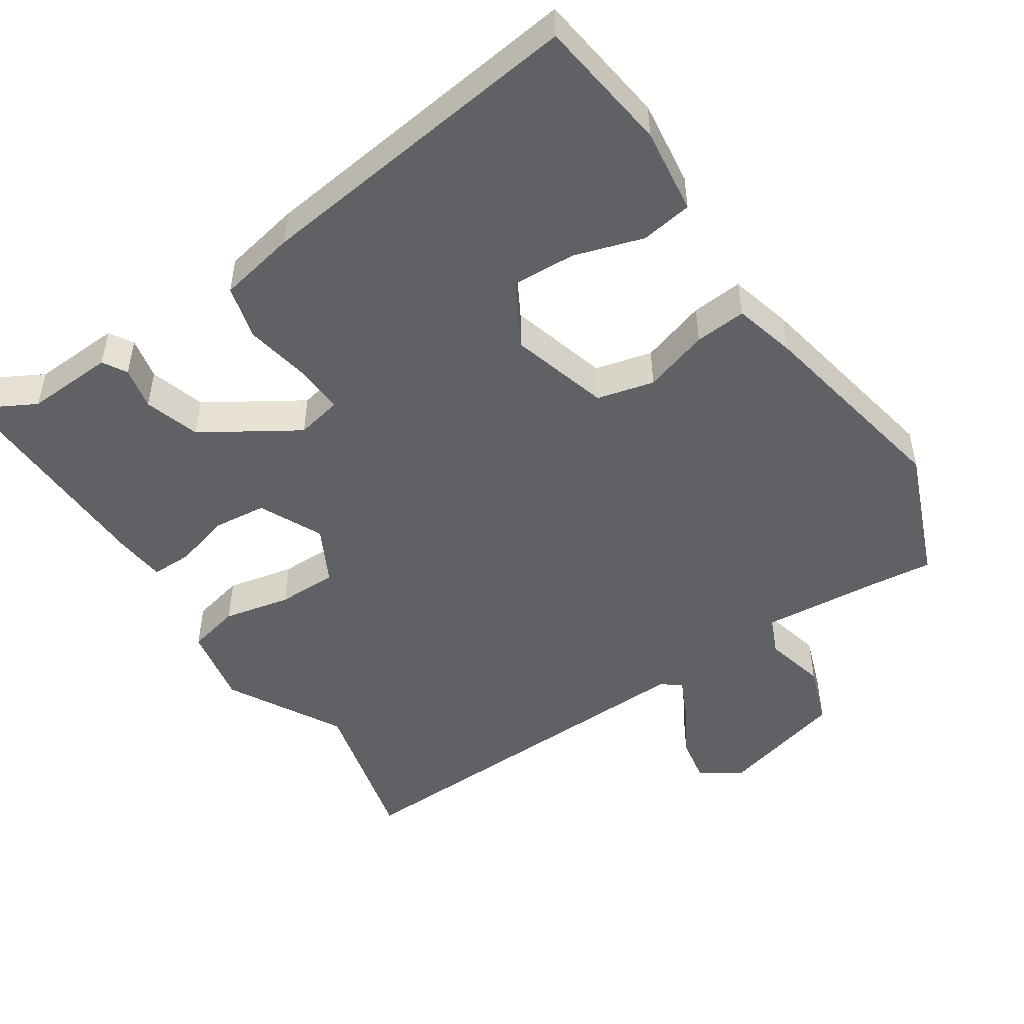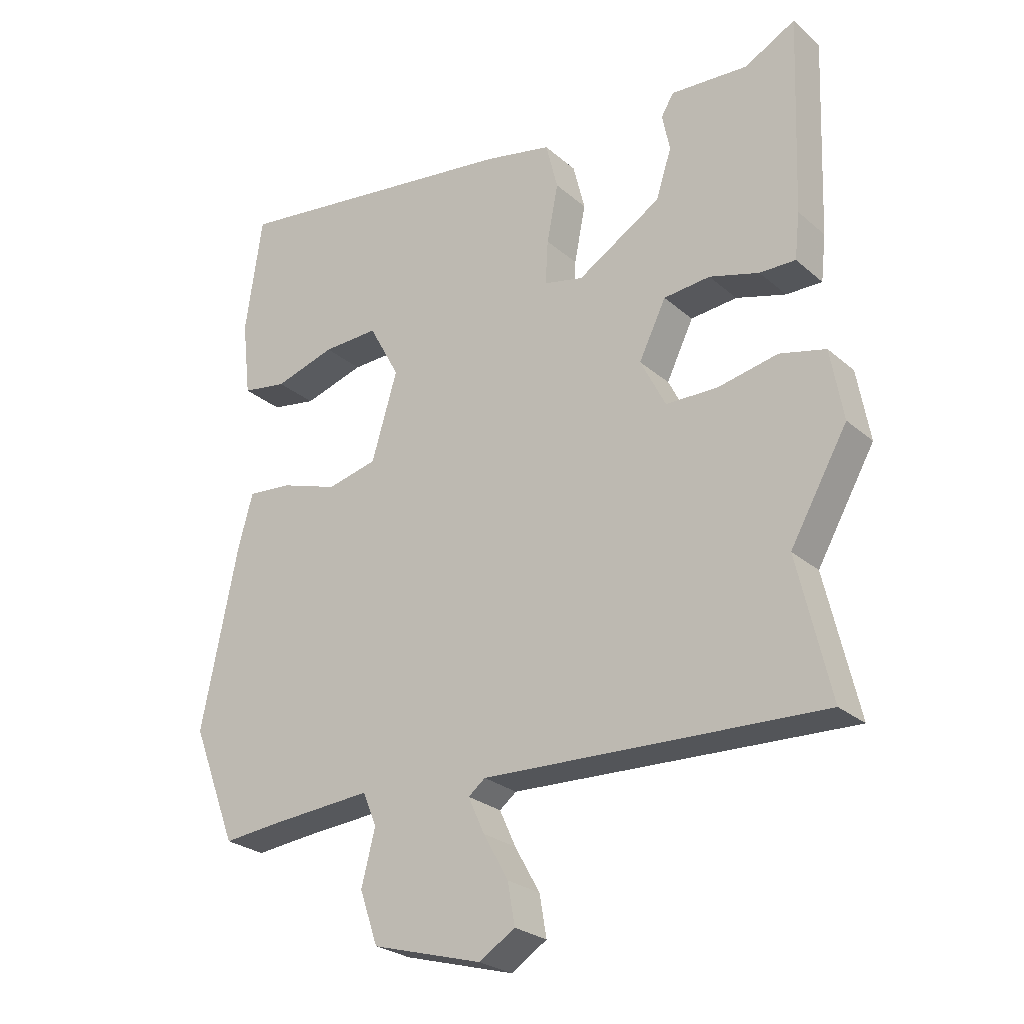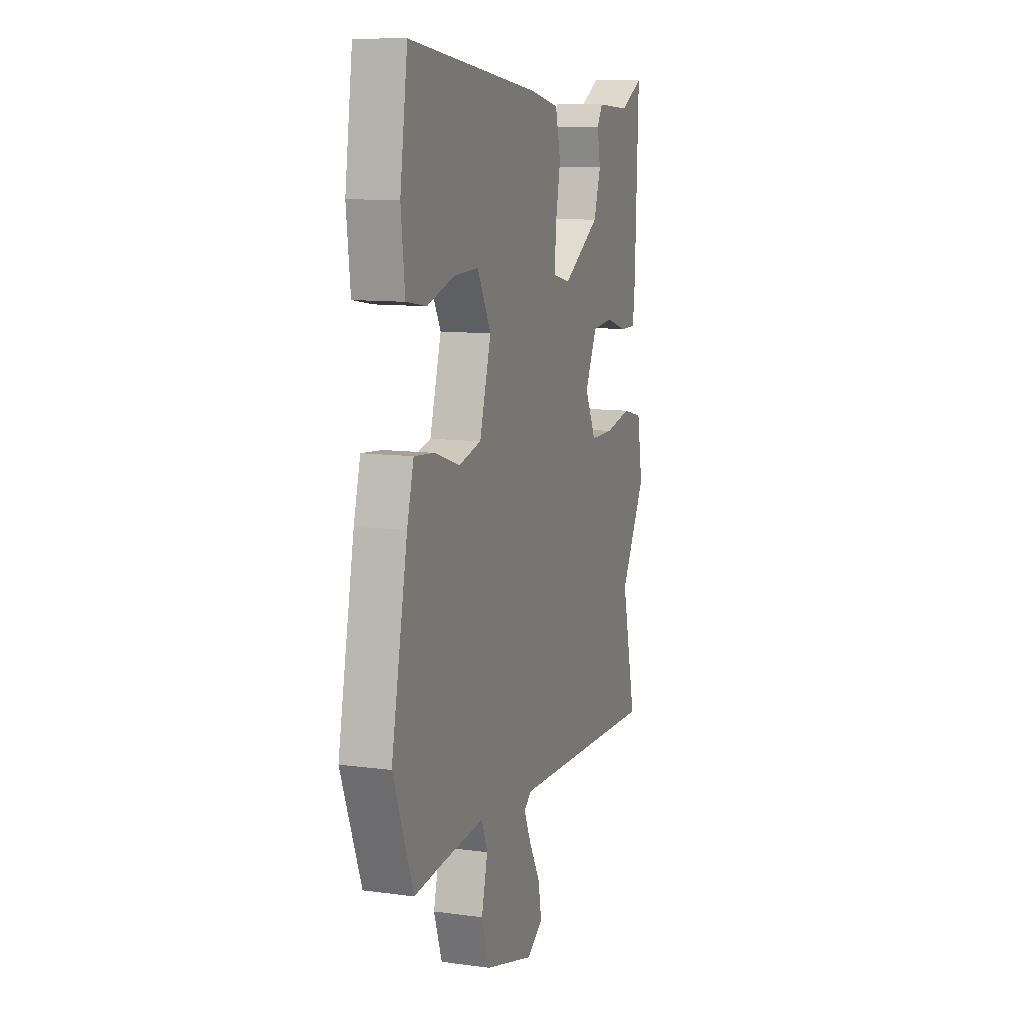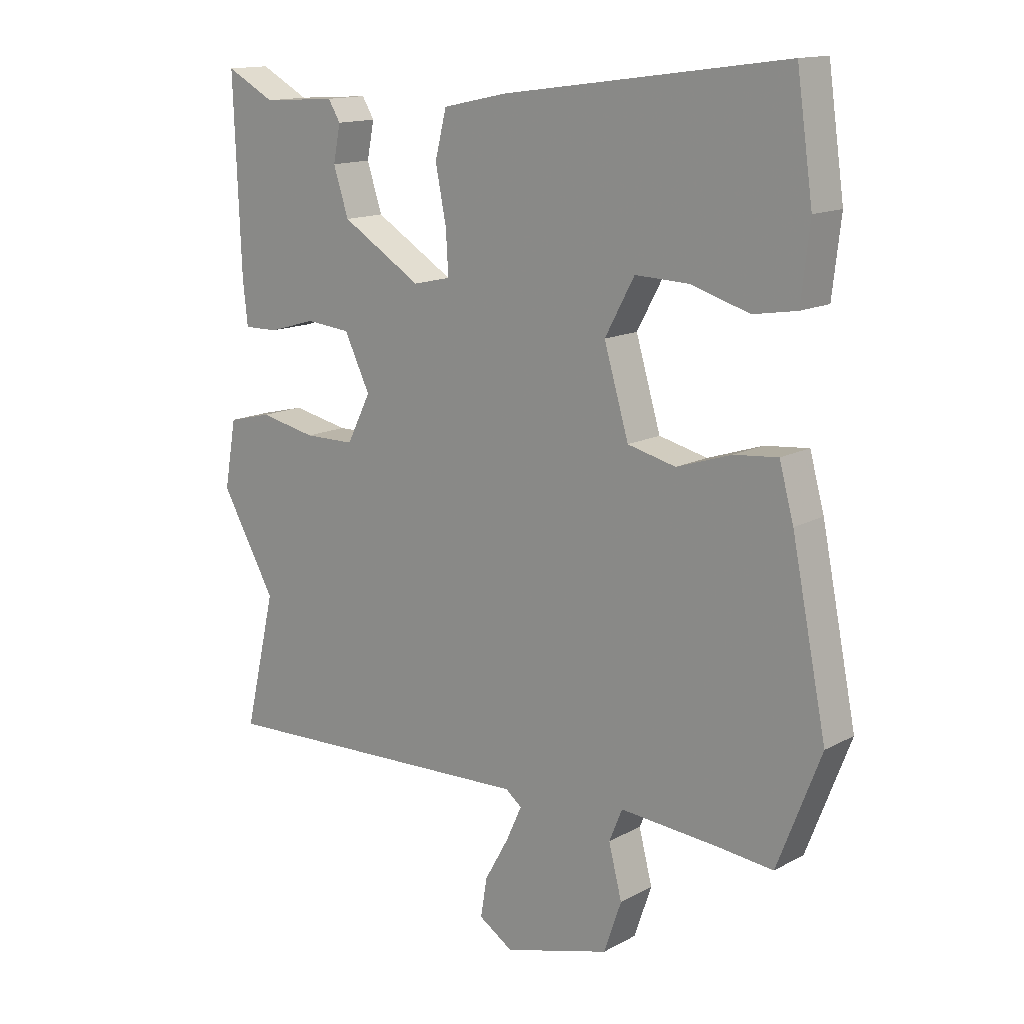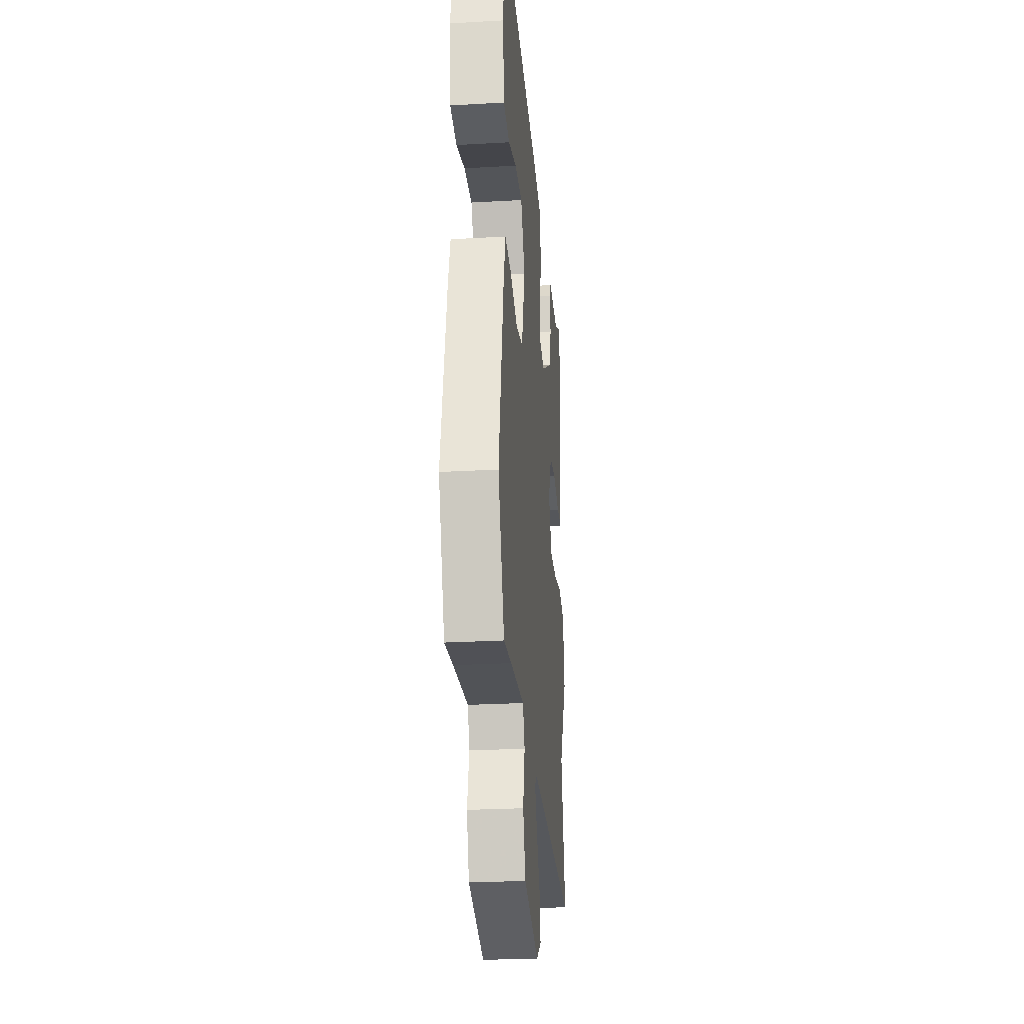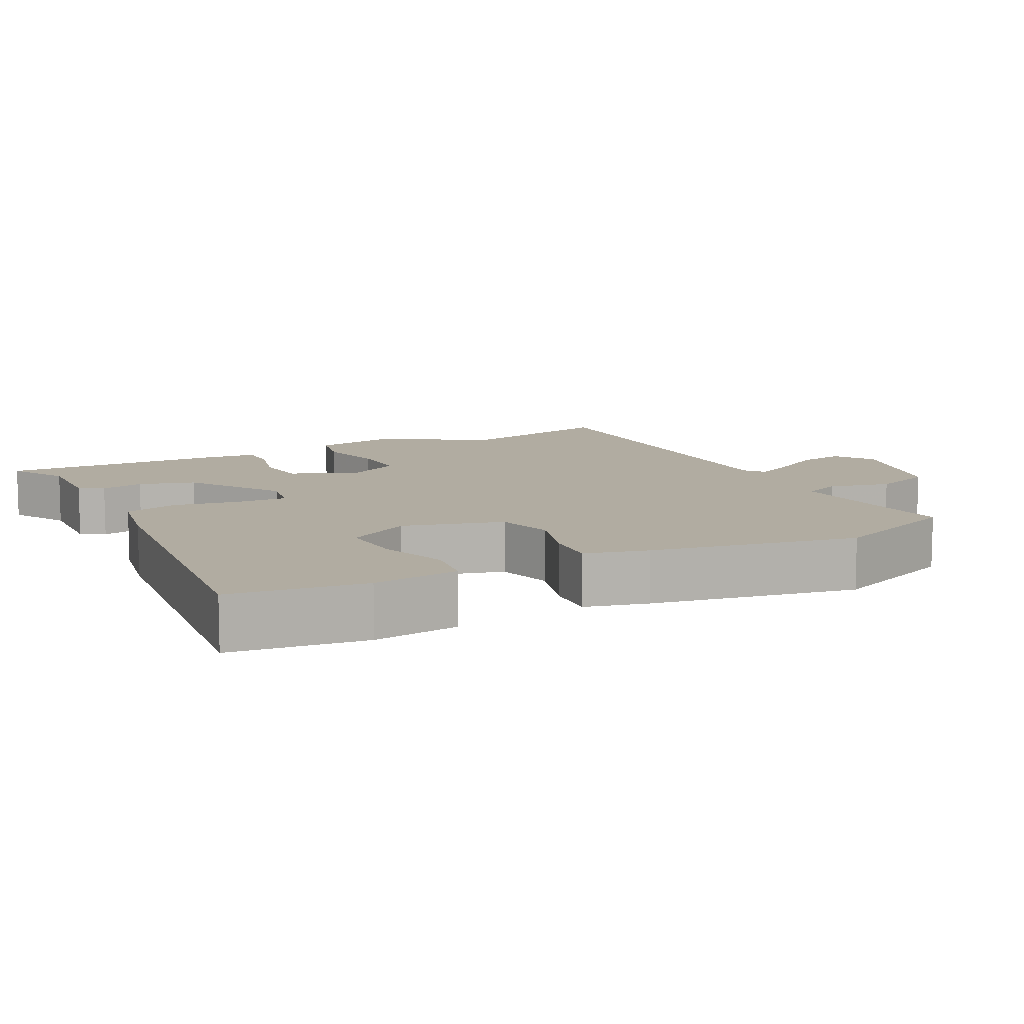
<metadata>
{"format":"obj","ext":"obj","renderer":"f3d","projection":"perspective","resolution":1024,"background":"white","views":[{"elev":-49.3,"azim":32.8,"up":"+Y"},{"elev":-25.9,"azim":-143.2,"up":"+Z"},{"elev":10.7,"azim":108.7,"up":"+Z"},{"elev":14.2,"azim":40.6,"up":"+Z"},{"elev":-25.9,"azim":95.2,"up":"+Z"},{"elev":10.2,"azim":61.5,"up":"+Y"}]}
</metadata>
<code>
v -0.506 0.07 -0.526
v -0.454 0.07 -0.304
v -0.545 0.07 -0.145
v -0.525 0.07 -0.033
v -0.452 0.07 -0.015
v -0.358 0.07 -0.034
v -0.274 0.07 -0.033
v -0.234 0.07 0.046
v -0.277 0.07 0.134
v -0.351 0.07 0.141
v -0.43 0.07 0.118
v -0.487 0.07 0.117
v -0.495 0.07 0.19
v -0.507 0.07 0.504
v -0.426 0.07 0.461
v -0.303 0.07 0.469
v -0.283 0.07 0.436
v -0.295 0.07 0.376
v -0.27 0.07 0.299
v -0.137 0.07 0.218
v -0.074 0.07 0.232
v -0.078 0.07 0.302
v -0.096 0.07 0.393
v -0.077 0.07 0.469
v 0.031 0.07 0.492
v 0.5 0.07 0.556
v 0.527 0.07 0.369
v 0.513 0.07 0.248
v 0.441 0.07 0.236
v 0.344 0.07 0.265
v 0.255 0.07 0.268
v 0.206 0.07 0.178
v 0.247 0.07 0.04
v 0.327 0.07 0.021
v 0.418 0.07 0.051
v 0.49 0.07 0.058
v 0.514 0.07 -0.029
v 0.572 0.07 -0.315
v 0.5 0.07 -0.501
v 0.408 0.07 -0.492
v 0.245 0.07 -0.48
v 0.223 0.07 -0.533
v 0.245 0.07 -0.619
v 0.216 0.07 -0.703
v 0.04 0.07 -0.753
v -0.017 0.07 -0.717
v -0.006 0.07 -0.652
v 0.034 0.07 -0.581
v 0.06 0.07 -0.524
v 0.033 0.07 -0.503
v -0.506 0 -0.526
v -0.454 0 -0.304
v -0.545 0 -0.145
v -0.525 0 -0.033
v -0.452 0 -0.015
v -0.358 0 -0.034
v -0.274 0 -0.033
v -0.234 0 0.046
v -0.277 0 0.134
v -0.351 0 0.141
v -0.43 0 0.118
v -0.487 0 0.117
v -0.495 0 0.19
v -0.507 0 0.504
v -0.426 0 0.461
v -0.303 0 0.469
v -0.283 0 0.436
v -0.295 0 0.376
v -0.27 0 0.299
v -0.137 0 0.218
v -0.074 0 0.232
v -0.078 0 0.302
v -0.096 0 0.393
v -0.077 0 0.469
v 0.031 0 0.492
v 0.5 0 0.556
v 0.527 0 0.369
v 0.513 0 0.248
v 0.441 0 0.236
v 0.344 0 0.265
v 0.255 0 0.268
v 0.206 0 0.178
v 0.247 0 0.04
v 0.327 0 0.021
v 0.418 0 0.051
v 0.49 0 0.058
v 0.514 0 -0.029
v 0.572 0 -0.315
v 0.5 0 -0.501
v 0.408 0 -0.492
v 0.245 0 -0.48
v 0.223 0 -0.533
v 0.245 0 -0.619
v 0.216 0 -0.703
v 0.04 0 -0.753
v -0.017 0 -0.717
v -0.006 0 -0.652
v 0.034 0 -0.581
v 0.06 0 -0.524
v 0.033 0 -0.503
f 45 46 47 48
f 45 48 49
f 42 43 44 45
f 41 42 45 49
f 37 38 39 40
f 37 40 41
f 34 35 36 37
f 33 34 37 41
f 32 33 41 49
f 27 28 29 30
f 27 30 31
f 26 27 31
f 25 26 31
f 22 23 24 25
f 21 22 25 31
f 20 21 31 32
f 15 16 17 18
f 15 18 19
f 14 15 19
f 13 14 19
f 10 11 12 13
f 9 10 13 19
f 8 9 19 20
f 3 4 5 6
f 2 3 6 7
f 50 1 2 7
f 20 32 49 50
f 7 8 20 50
f 98 97 96 95
f 99 98 95
f 95 94 93 92
f 99 95 92 91
f 90 89 88 87
f 91 90 87
f 87 86 85 84
f 91 87 84 83
f 99 91 83 82
f 80 79 78 77
f 81 80 77
f 81 77 76
f 81 76 75
f 75 74 73 72
f 81 75 72 71
f 82 81 71 70
f 68 67 66 65
f 69 68 65
f 69 65 64
f 69 64 63
f 63 62 61 60
f 69 63 60 59
f 70 69 59 58
f 56 55 54 53
f 57 56 53 52
f 57 52 51 100
f 100 99 82 70
f 100 70 58 57
f 1 51 52 2
f 2 52 53 3
f 3 53 54 4
f 4 54 55 5
f 5 55 56 6
f 6 56 57 7
f 7 57 58 8
f 8 58 59 9
f 9 59 60 10
f 10 60 61 11
f 11 61 62 12
f 12 62 63 13
f 13 63 64 14
f 14 64 65 15
f 15 65 66 16
f 16 66 67 17
f 17 67 68 18
f 18 68 69 19
f 19 69 70 20
f 20 70 71 21
f 21 71 72 22
f 22 72 73 23
f 23 73 74 24
f 24 74 75 25
f 25 75 76 26
f 26 76 77 27
f 27 77 78 28
f 28 78 79 29
f 29 79 80 30
f 30 80 81 31
f 31 81 82 32
f 32 82 83 33
f 33 83 84 34
f 34 84 85 35
f 35 85 86 36
f 36 86 87 37
f 37 87 88 38
f 38 88 89 39
f 39 89 90 40
f 40 90 91 41
f 41 91 92 42
f 42 92 93 43
f 43 93 94 44
f 44 94 95 45
f 45 95 96 46
f 46 96 97 47
f 47 97 98 48
f 48 98 99 49
f 49 99 100 50
f 50 100 51 1

</code>
